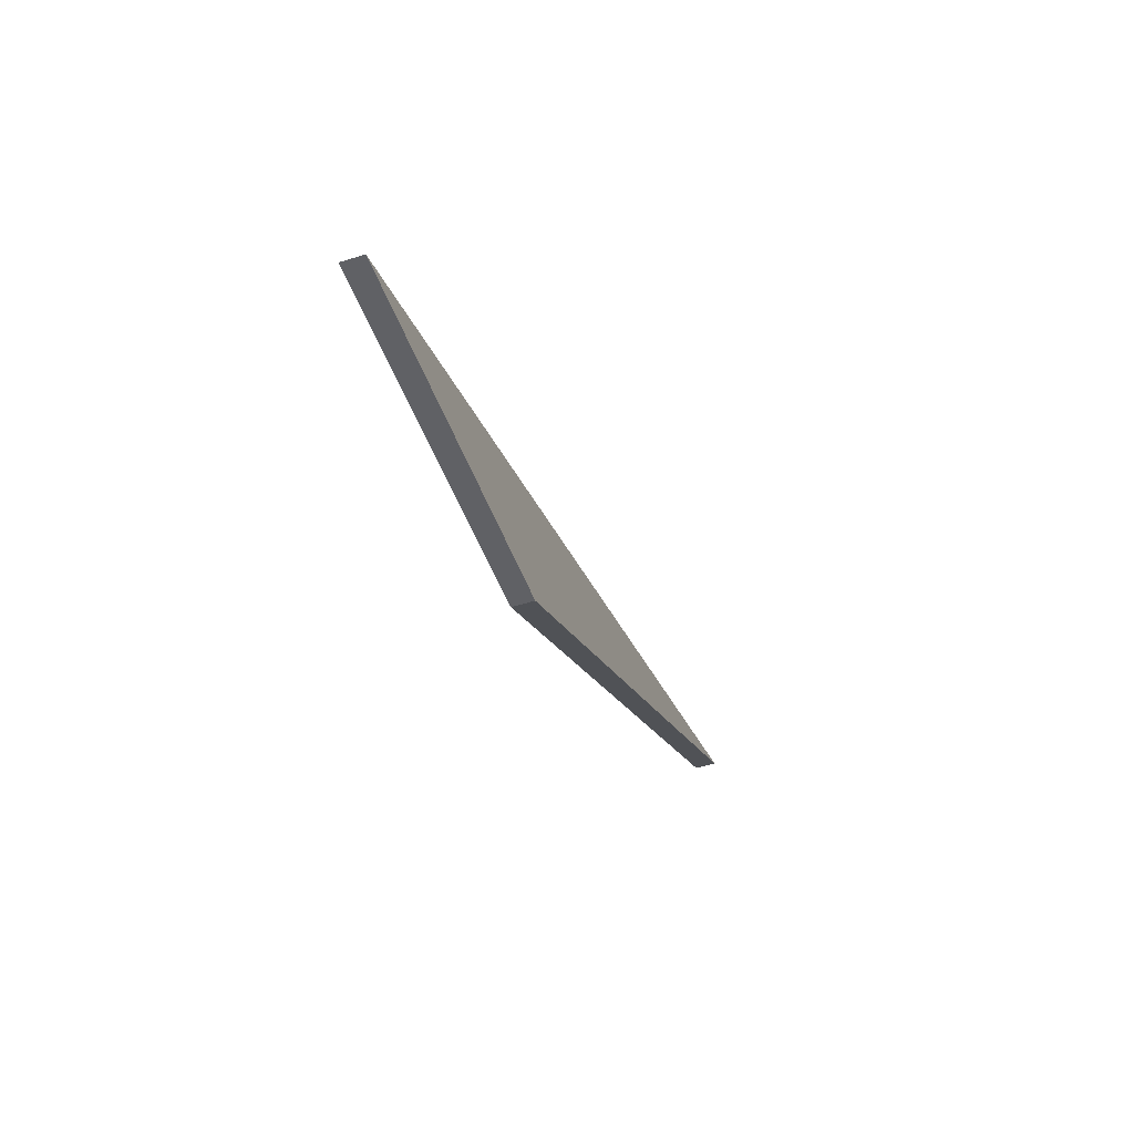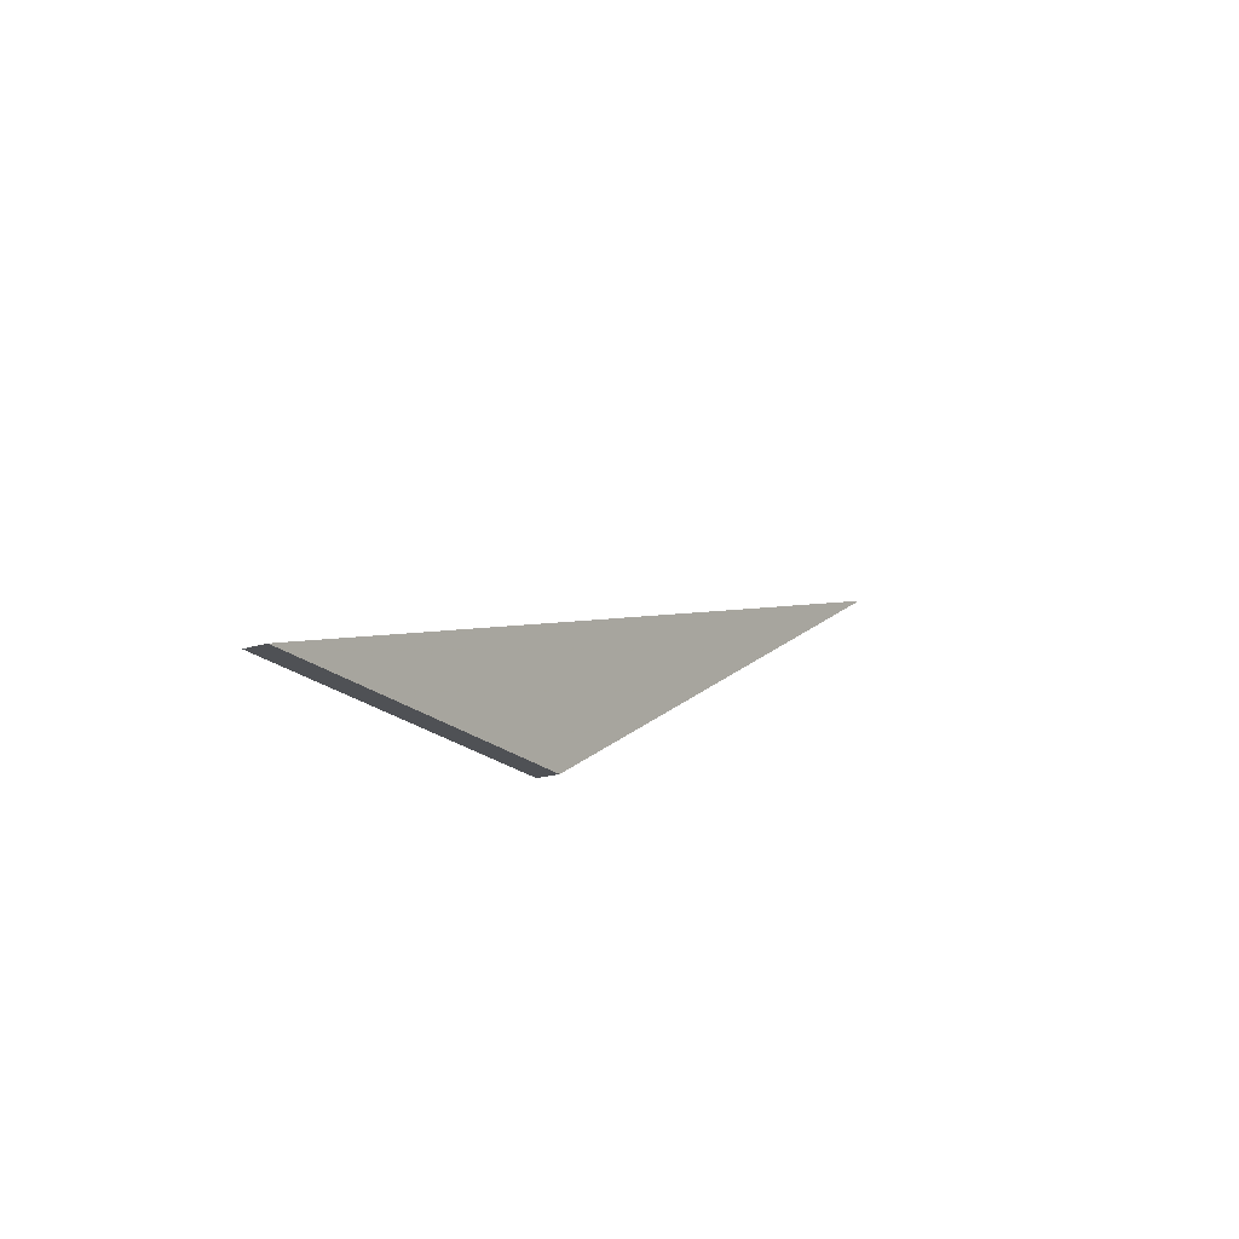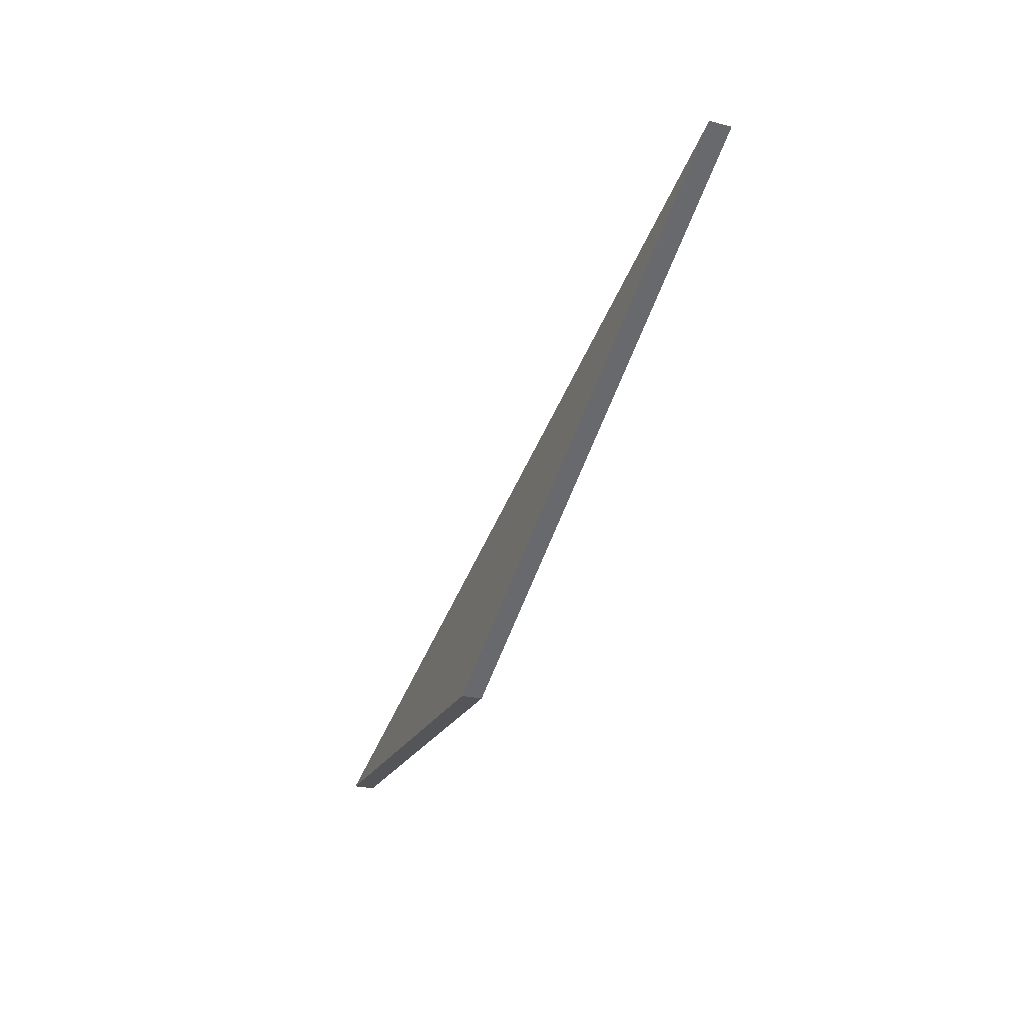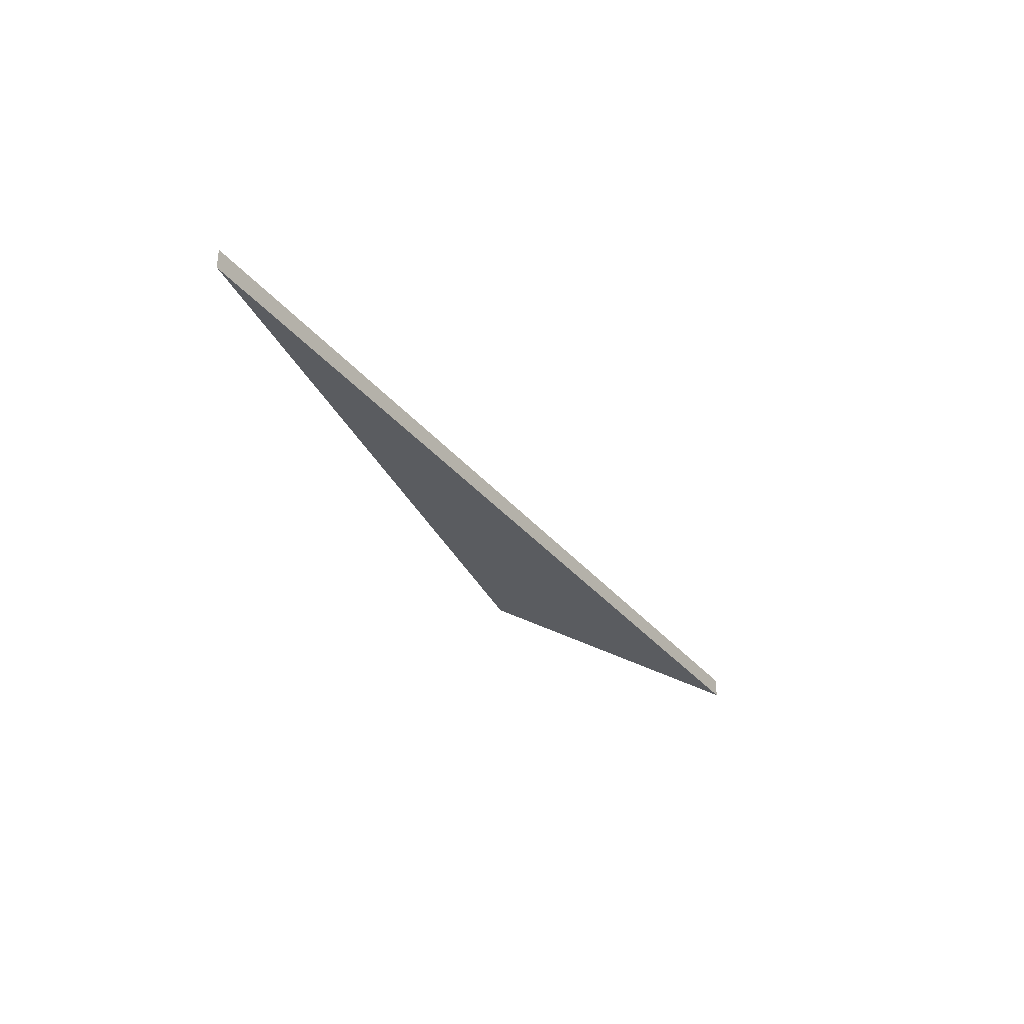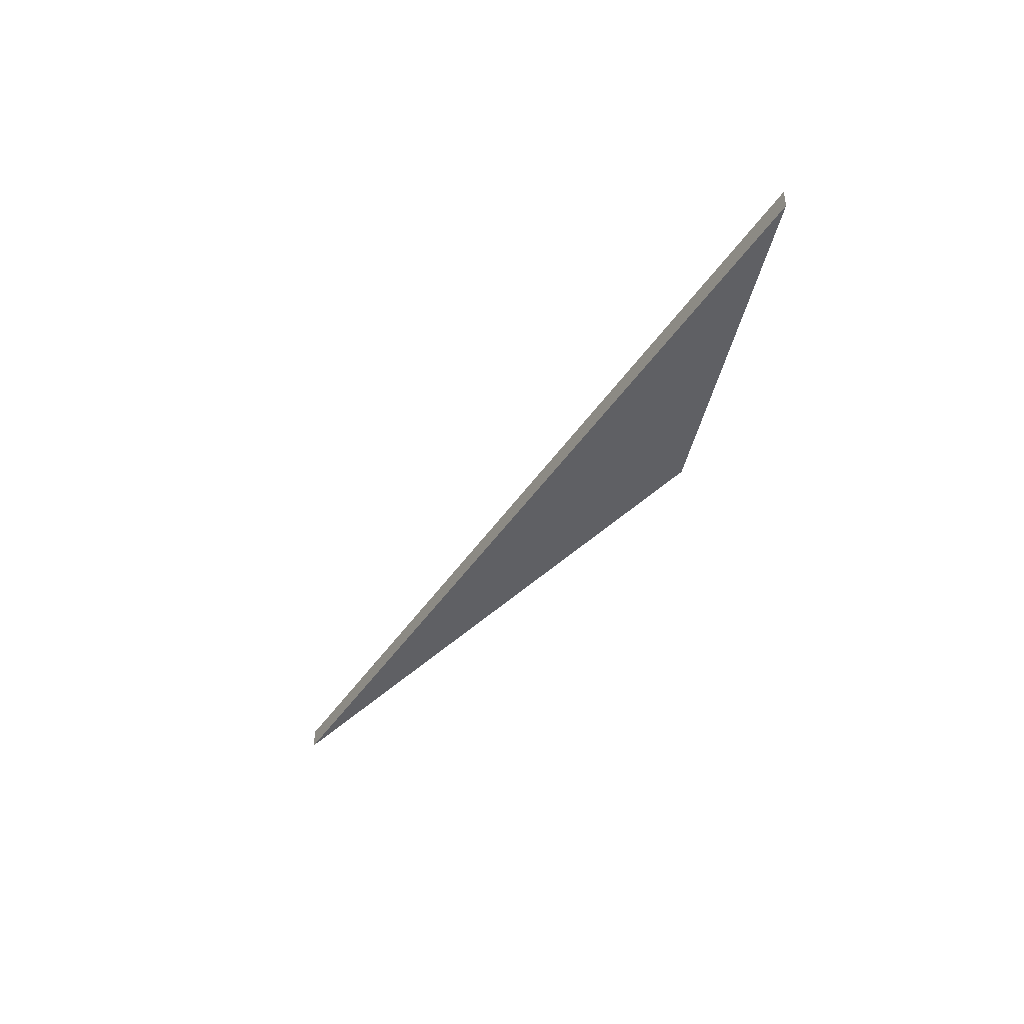
<metadata>
{"format":"obj","ext":"obj","renderer":"f3d","projection":"perspective","resolution":1024,"background":"white","views":[{"elev":-48.7,"azim":-70.6,"up":"+Y"},{"elev":-19.9,"azim":-59.4,"up":"+Y"},{"elev":-24.5,"azim":67.8,"up":"+Y"},{"elev":-33.8,"azim":142.2,"up":"+Z"},{"elev":-43.7,"azim":-101.7,"up":"+Z"}]}
</metadata>
<code>
o crane058
v 0.1659 0 0.005
v 0.4335 0.1522 0.005
v 0 0 0.005
v 0.1659 0 -0.005
v 0.4335 0.1522 -0.005
v 0 0 -0.005
f 1 2 3
f 1 4 5
f 1 5 2
f 2 5 6
f 2 6 3
f 3 6 4
f 3 4 1
f 6 5 4

</code>
